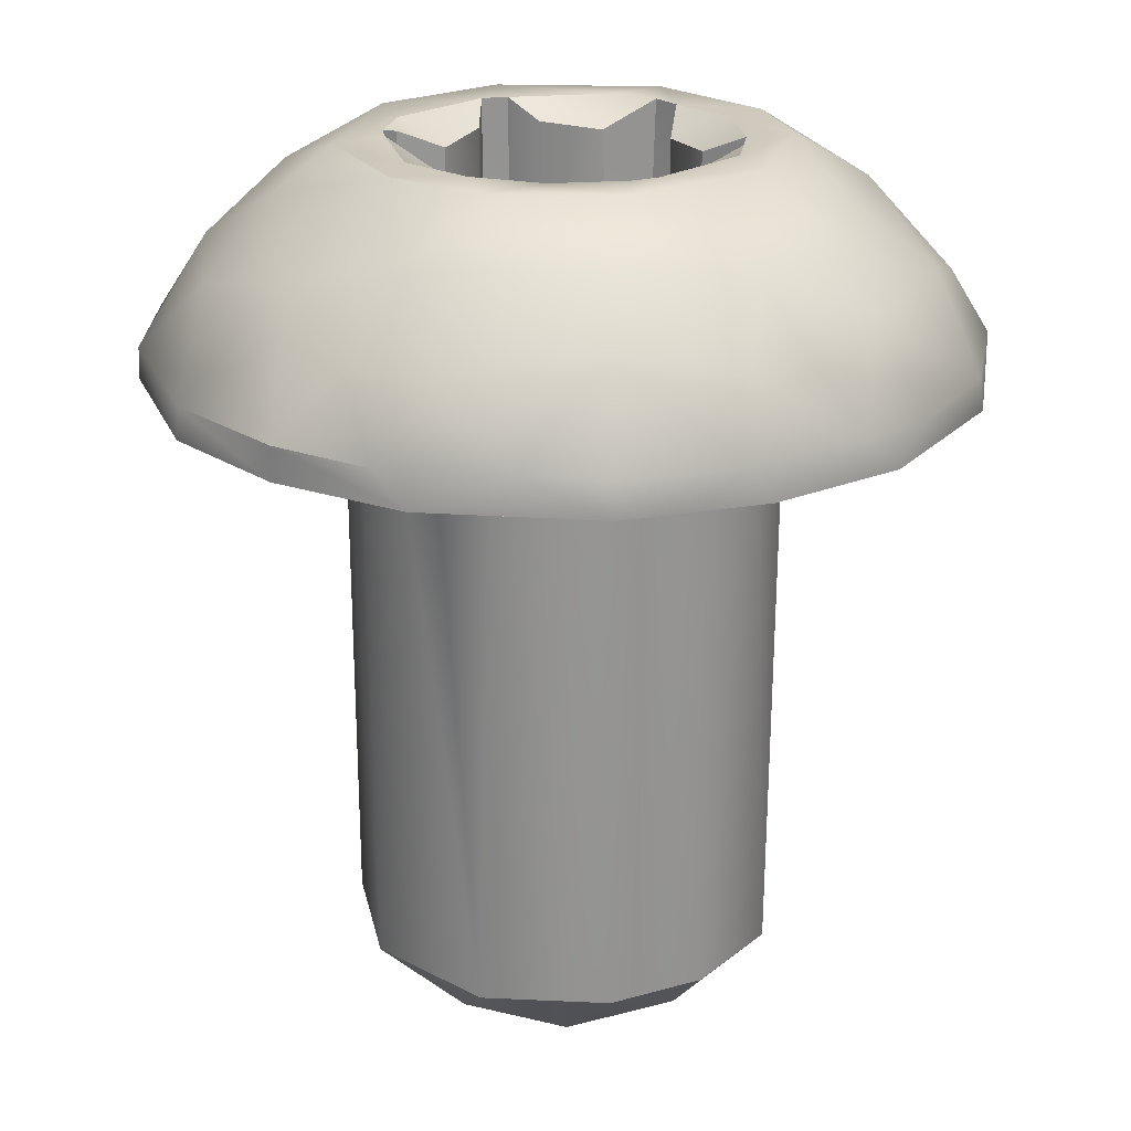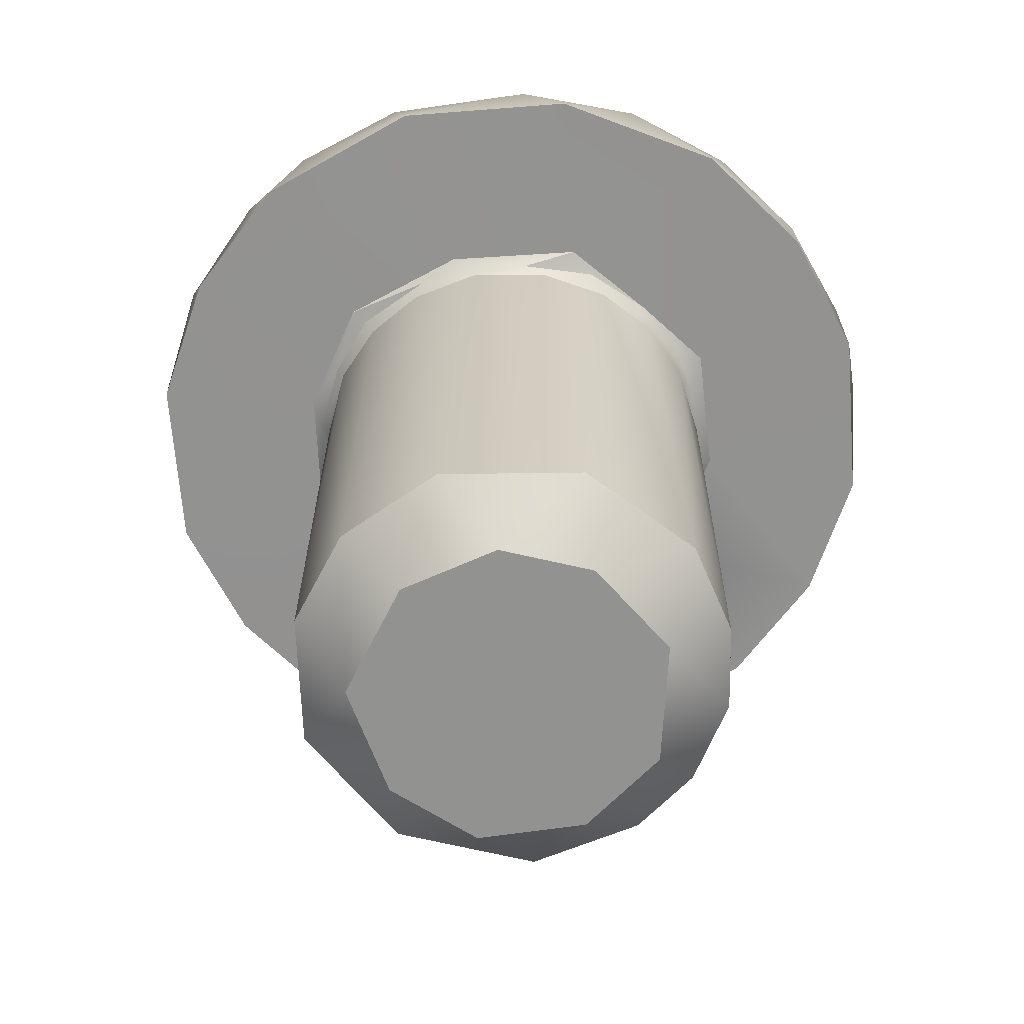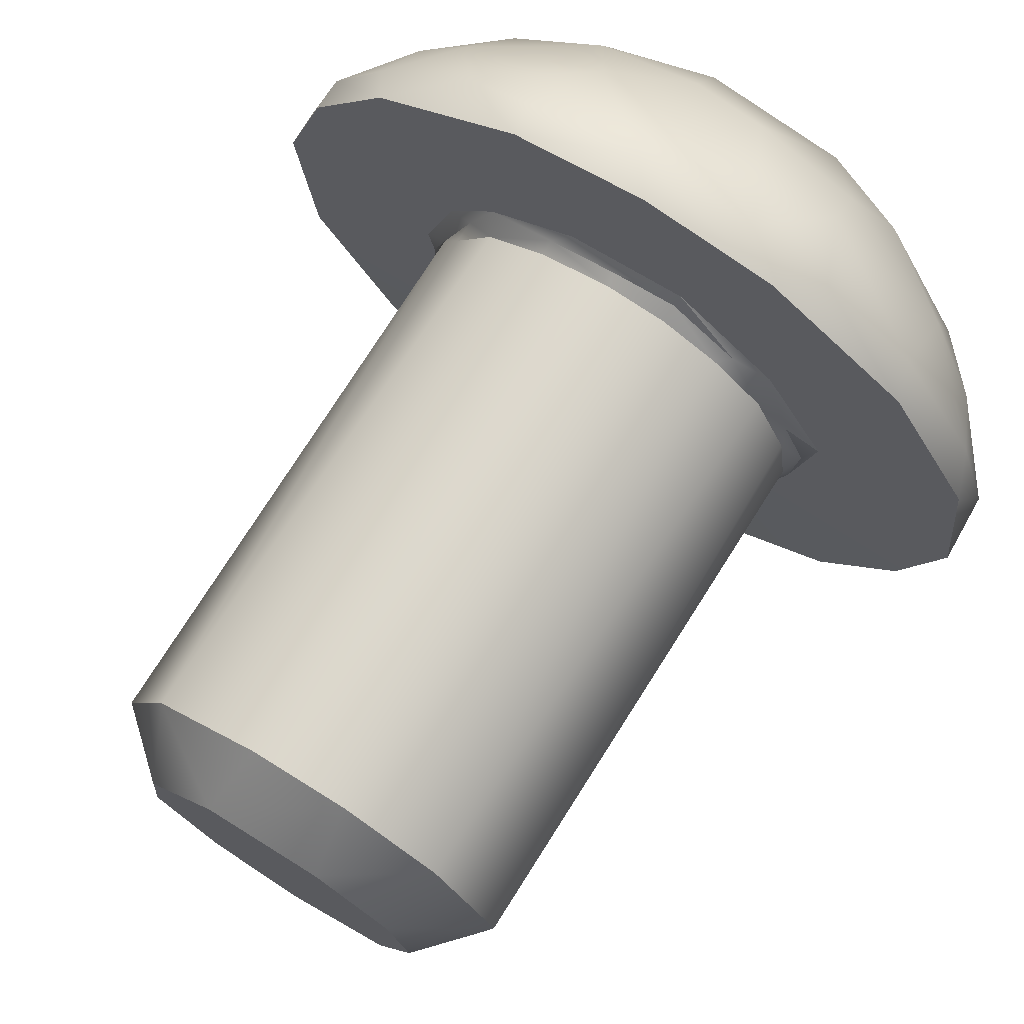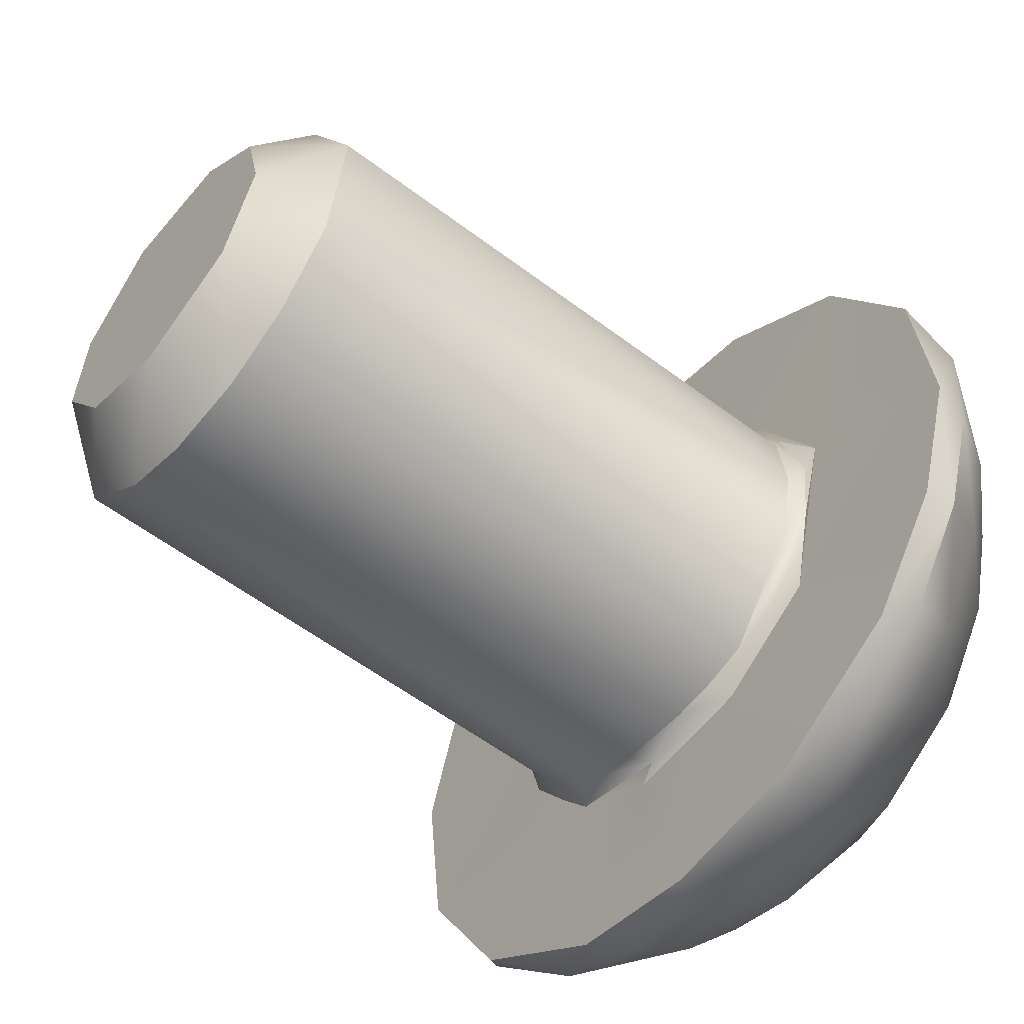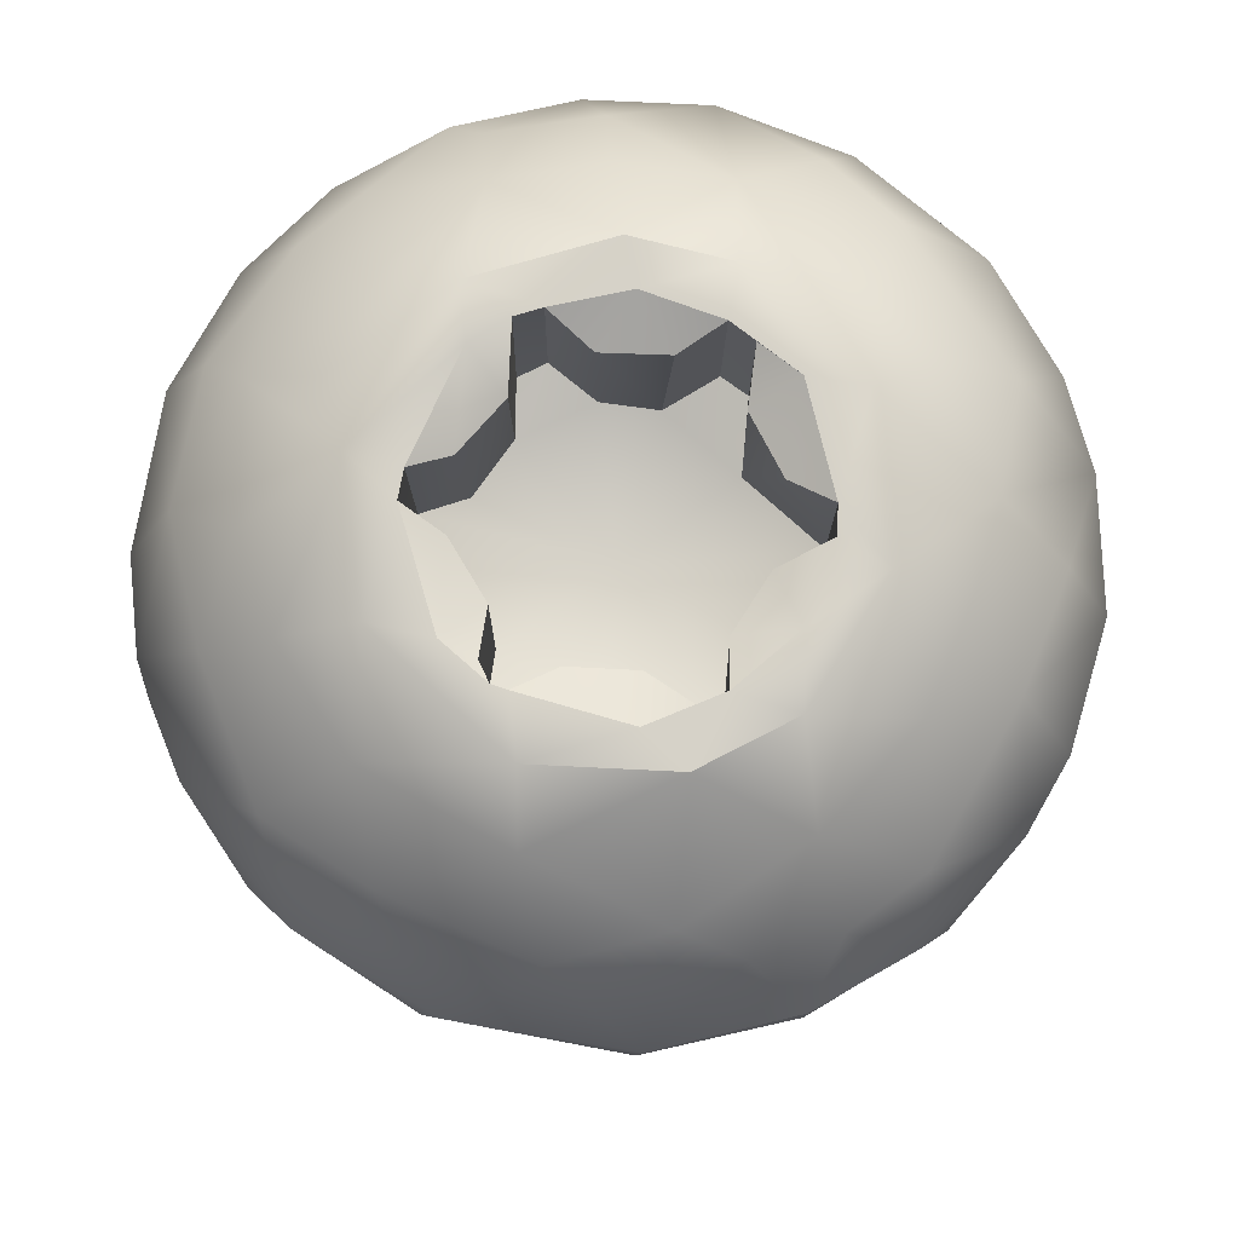
<metadata>
{"format":"obj","ext":"obj","renderer":"f3d","projection":"perspective","resolution":1024,"background":"white","views":[{"elev":22.9,"azim":155.3,"up":"+Z"},{"elev":-66.3,"azim":-116.7,"up":"+Z"},{"elev":73.3,"azim":-148.0,"up":"+Y"},{"elev":-55.6,"azim":-129.1,"up":"+Y"},{"elev":78.1,"azim":94.7,"up":"+Z"}]}
</metadata>
<code>
o #8-32_x_1_4_Star_Drive_Screw_(276-4990)
v 0.07483 0.1692 -0.3138
v 0.09846 0.1537 -0.3372
v 0.08353 0.1198 -0.3138
v 0.1136 0.1157 -0.3372
v 0.1066 0.09237 -0.3137
v 0.1351 0.07759 -0.3137
v 0.1558 0.09741 -0.3372
v 0.168 0.07531 -0.3137
v 0.1068 0.1885 -0.3372
v 0.09953 0.2168 -0.3138
v 0.1365 0.2127 -0.3372
v 0.1372 0.2372 -0.3137
v 0.1824 0.2125 -0.3372
v 0.2119 0.1805 -0.3372
v 0.2157 0.1424 -0.3372
v 0.1923 0.1089 -0.3372
v 0.1958 0.08413 -0.3137
v 0.2281 0.1123 -0.3138
v 0.2404 0.1646 -0.3138
v 0.219 0.2138 -0.3138
v 0.1759 0.2378 -0.3138
v 0.07991 0.1293 -0.09565
v 0.09202 0.1068 -0.09596
v 0.129 0.07952 -0.09427
v 0.07859 0.1814 -0.09582
v 0.0923 0.2079 -0.09486
v 0.1131 0.2268 -0.09548
v 0.1754 0.07641 -0.0959
v 0.1988 0.08569 -0.09578
v 0.2366 0.1332 -0.09566
v 0.2402 0.1598 -0.09542
v 0.236 0.1839 -0.09369
v 0.2281 0.1996 -0.09622
v 0.2138 0.2181 -0.09434
v 0.1259 0.07248 -0.0876
v 0.1685 0.07146 -0.09054
v 0.07092 0.1619 -0.08957
v 0.1468 0.07511 -0.09558
v 0.1076 0.2267 -0.09093
v 0.1138 0.08626 -0.09312
v 0.09688 0.09685 -0.09057
v 0.08399 0.1131 -0.09035
v 0.07497 0.1535 -0.09569
v 0.07989 0.1901 -0.09198
v 0.1362 0.2368 -0.09536
v 0.1608 0.2397 -0.09539
v 0.09238 0.2189 -0.08789
v 0.08445 0.0996 -0.08742
v 0.07411 0.1341 -0.08955
v 0.06579 0.1731 -0.08741
v 0.1358 0.2411 -0.08941
v 0.1613 0.2426 -0.09064
v 0.1344 0.2476 -0.08731
v 0.177 0.06815 -0.08763
v 0.244 0.1573 -0.09003
v 0.2289 0.1156 -0.09516
v 0.2173 0.09983 -0.09525
v 0.2391 0.1219 -0.088
v 0.2256 0.2094 -0.09049
v 0.1898 0.2333 -0.09519
v 0.189 0.2373 -0.0902
v 0.1814 0.2454 -0.0874
v 0.2173 0.2249 -0.08751
v 0.2364 0.202 -0.08756
v 0.2485 0.1625 -0.08755
v 0.2218 0.09835 -0.08939
v 0.2105 0.08524 -0.0879
v 0.04403 0.2659 -0.08717
v 0.0176 0.08735 -0.08717
v 0.001395 0.1389 -0.08717
v 0.0488 0.04357 -0.08717
v 0.00853 0.2072 -0.08717
v 0.1075 0.008064 -0.08717
v 0.1611 0.000761 -0.08717
v 0.1011 0.3038 -0.08717
v 0.2711 0.04834 -0.08717
v 0.154 0.3134 -0.08717
v 0.3066 0.107 -0.08717
v 0.2663 0.2706 -0.08717
v 0.3137 0.1752 -0.08717
v 0.2975 0.2268 -0.08717
v 0.2076 0.3061 -0.08717
v 0.214 0.01035 -0.08717
v 0.002456 0.1763 -0.07208
v 0.01561 0.2232 -0.07425
v 0.04814 0.2694 -0.0733
v 0.08553 0.2958 -0.07364
v 0.117 0.3077 -0.07252
v 0.1639 0.3138 -0.07367
v 0.003222 0.1319 -0.07413
v 0.01632 0.08947 -0.07429
v 0.04076 0.05313 -0.07418
v 0.07205 0.02621 -0.07368
v 0.1141 0.006386 -0.07398
v 0.1691 0.001129 -0.07337
v 0.2093 0.3046 -0.07392
v 0.2744 0.2611 -0.07418
v 0.2973 0.2273 -0.07405
v 0.3134 0.1775 -0.07409
v 0.3083 0.1143 -0.07246
v 0.2841 0.0644 -0.07349
v 0.241 0.02514 -0.07218
v 0.2027 0.006964 -0.07365
v 0.2392 0.08392 -0.01684
v 0.2382 0.1338 -0.000172
v 0.2623 0.1358 -0.01474
v 0.1198 0.0375 -0.03086
v 0.2049 0.03115 -0.04179
v 0.2035 0.05677 -0.0175
v 0.1999 0.08434 -0.00015
v 0.1694 0.04167 -0.02268
v 0.1231 0.06394 -0.01009
v 0.1484 0.07391 -0.000212
v 0.1101 0.02118 -0.05385
v 0.07049 0.04634 -0.0489
v 0.05004 0.06698 -0.04822
v 0.02622 0.1014 -0.05152
v 0.01792 0.1414 -0.04857
v 0.05279 0.107 -0.0222
v 0.07422 0.1518 -0.00027
v 0.04331 0.1452 -0.0218
v 0.2531 0.05394 -0.04844
v 0.2924 0.1449 -0.04223
v 0.08399 0.07825 -0.01557
v 0.09237 0.1037 -0.00014
v 0.1595 0.01617 -0.04877
v 0.2738 0.09204 -0.03943
v 0.02622 0.2128 -0.05152
v 0.04819 0.2375 -0.04176
v 0.09749 0.2785 -0.04187
v 0.09841 0.2594 -0.02461
v 0.1403 0.2726 -0.02283
v 0.1698 0.2667 -0.01802
v 0.171 0.2394 -0.000174
v 0.2167 0.2165 -0.000288
v 0.2118 0.2534 -0.01782
v 0.2531 0.2603 -0.04843
v 0.2797 0.1844 -0.03045
v 0.2855 0.2069 -0.04446
v 0.2365 0.1844 -0.000213
v 0.2743 0.2358 -0.04924
v 0.2491 0.2241 -0.02027
v 0.1984 0.2846 -0.03986
v 0.04651 0.1847 -0.02062
v 0.0818 0.2306 -0.01416
v 0.08013 0.1875 -0.000177
v 0.1156 0.23 -0.00014
v 0.1547 0.2979 -0.04893
v 0.2367 0.2917 -0.0717
v 0.1123 0.1071 -9e-05
v 0.1627 0.2223 -0.000493
v 0.1522 0.222 -0.000609
v 0.09104 0.1571 -0.000176
v 0.09854 0.1853 -0.000473
v 0.114 0.2092 -8.5e-05
v 0.09887 0.1298 -0.000785
v 0.1908 0.2147 -0.000176
v 0.1519 0.09252 -0.000779
v 0.2114 0.1942 -0.000491
v 0.1622 0.09147 -0.000386
v 0.2245 0.1688 -8.1e-05
v 0.2028 0.1071 -9.7e-05
v 0.2165 0.1295 -0.000597
v 0.2152 0.1238 5.1e-05
v 0.1442 0.2062 -0.008414
v 0.1237 0.1933 -0.009131
v 0.1043 0.1943 -0.000779
v 0.1934 0.1932 -0.008414
v 0.172 0.2045 -0.009131
v 0.2067 0.1441 -0.008414
v 0.2058 0.1683 -0.009131
v 0.2164 0.1847 -0.000756
v 0.17 0.1065 -0.007689
v 0.1894 0.1206 -0.009836
v 0.208 0.1197 -0.001906
v 0.1027 0.1204 -0.000232
v 0.1254 0.1208 -0.009766
v 0.1451 0.1065 -0.007697
v 0.1084 0.1701 -0.008414
v 0.1093 0.1459 -0.009131
v 0.09872 0.1847 -0.05962
v 0.1044 0.1943 -0.05964
v 0.1295 0.1942 -0.06672
v 0.1525 0.222 -0.05961
v 0.2069 0.194 -0.06088
v 0.2154 0.1826 -0.06028
v 0.2151 0.1904 -0.05908
v 0.1629 0.2216 -0.05973
v 0.1797 0.1982 -0.06639
v 0.211 0.12 -0.05959
v 0.2163 0.1297 -0.05966
v 0.2054 0.1472 -0.06568
v 0.2063 0.1679 -0.06511
v 0.1921 0.121 -0.06519
v 0.1715 0.1087 -0.06504
v 0.1517 0.09278 -0.05976
v 0.1628 0.09199 -0.0595
v 0.1234 0.1209 -0.06526
v 0.1436 0.1088 -0.06504
v 0.1044 0.1199 -0.05966
v 0.0987 0.1295 -0.05962
v 0.1098 0.167 -0.06568
v 0.1088 0.1463 -0.06511
v 0.1576 0.1571 -0.08325
f 21 13 12
f 1 2 3
f 3 2 4
f 3 4 5
f 6 5 4
f 7 6 4
f 6 7 8
f 9 2 1
f 9 1 10
f 9 10 11
f 12 11 10
f 13 11 12
f 11 2 9
f 2 11 13
f 4 2 13
f 14 4 13
f 7 14 15
f 16 7 15
f 7 4 14
f 17 7 16
f 13 21 20
f 14 13 20
f 20 19 14
f 14 19 15
f 18 15 19
f 15 18 16
f 17 16 18
f 17 8 7
f 1 3 43
f 3 22 43
f 3 23 22
f 3 5 23
f 23 5 40
f 40 5 6
f 40 6 24
f 6 38 24
f 6 8 38
f 43 25 1
f 1 25 26
f 1 26 10
f 27 10 26
f 27 45 12
f 12 10 27
f 45 46 12
f 12 46 21
f 17 28 8
f 56 57 18
f 30 19 31
f 32 31 19
f 32 20 33
f 20 60 34
f 20 21 60
f 60 21 46
f 33 20 34
f 32 19 20
f 18 19 30
f 30 56 18
f 17 18 57
f 29 17 57
f 29 28 17
f 8 28 38
f 38 36 35
f 22 49 43
f 47 44 50
f 54 35 36
f 24 38 35
f 40 24 35
f 40 48 41
f 48 40 35
f 41 23 40
f 41 42 23
f 48 42 41
f 49 22 23
f 23 42 49
f 48 49 42
f 48 50 49
f 37 43 49
f 49 50 37
f 43 37 25
f 37 44 25
f 50 44 37
f 25 44 26
f 26 44 47
f 39 27 26
f 47 39 26
f 53 39 47
f 51 45 27
f 51 27 39
f 53 51 39
f 45 52 46
f 51 52 45
f 51 53 52
f 55 30 31
f 58 56 30
f 59 32 33
f 46 52 61
f 61 52 62
f 62 52 53
f 60 46 61
f 34 60 61
f 61 62 63
f 34 61 63
f 59 63 64
f 59 34 63
f 34 59 33
f 32 59 64
f 64 65 32
f 32 55 31
f 55 32 65
f 55 58 30
f 58 55 65
f 58 66 56
f 67 66 58
f 56 66 57
f 67 57 66
f 67 29 57
f 29 36 28
f 29 67 36
f 67 54 36
f 36 38 28
f 70 50 48
f 48 35 71
f 71 35 73
f 53 47 75
f 65 78 58
f 64 80 65
f 64 63 81
f 63 62 82
f 78 76 58
f 77 62 53
f 76 67 58
f 75 77 53
f 35 54 74
f 50 68 47
f 68 50 72
f 68 75 47
f 70 72 50
f 69 70 48
f 71 69 48
f 74 73 35
f 83 74 54
f 76 83 67
f 83 54 67
f 80 78 65
f 81 80 64
f 63 79 81
f 82 79 63
f 82 62 77
f 70 84 72
f 72 84 85
f 85 86 68
f 68 72 85
f 68 87 75
f 87 68 86
f 87 88 75
f 77 75 89
f 88 89 75
f 84 70 90
f 70 69 91
f 91 90 70
f 91 69 71
f 91 71 92
f 93 92 71
f 73 93 71
f 73 94 93
f 73 74 94
f 74 95 94
f 96 82 89
f 89 82 77
f 79 97 98
f 80 81 99
f 101 102 76
f 83 76 102
f 83 102 103
f 74 103 95
f 103 74 83
f 78 101 76
f 78 100 101
f 99 100 80
f 100 78 80
f 99 81 98
f 79 98 81
f 97 79 149
f 149 79 82
f 96 149 82
f 110 104 105
f 109 104 110
f 91 117 90
f 90 117 118
f 92 116 91
f 116 92 115
f 115 93 114
f 111 107 126
f 122 104 109
f 127 106 104
f 100 123 127
f 84 90 118
f 93 115 92
f 117 91 116
f 117 116 119
f 118 119 121
f 117 119 118
f 114 93 94
f 124 116 115
f 119 124 125
f 119 116 124
f 125 120 119
f 119 120 121
f 124 115 107
f 115 114 107
f 124 112 125
f 94 126 114
f 113 125 112
f 107 112 124
f 95 126 94
f 126 107 114
f 111 113 107
f 107 113 112
f 113 109 110
f 111 109 113
f 103 126 95
f 102 122 108
f 108 111 126
f 109 111 108
f 103 108 126
f 108 103 102
f 108 122 109
f 105 104 106
f 104 122 127
f 122 101 127
f 102 101 122
f 101 100 127
f 127 123 106
f 123 100 99
f 86 130 87
f 129 145 131
f 143 133 136
f 140 105 106
f 135 140 142
f 137 143 136
f 134 136 133
f 86 129 130
f 129 85 128
f 84 128 85
f 144 84 118
f 146 144 120
f 86 85 129
f 121 144 118
f 84 144 128
f 144 129 128
f 144 121 120
f 129 144 145
f 129 131 130
f 130 88 87
f 145 144 146
f 145 146 147
f 131 145 147
f 147 132 131
f 88 132 148
f 132 130 131
f 130 132 88
f 88 148 89
f 132 133 148
f 147 134 132
f 134 133 132
f 136 134 135
f 143 89 148
f 133 143 148
f 89 143 96
f 143 137 149
f 140 106 138
f 136 135 142
f 137 136 142
f 142 141 137
f 143 149 96
f 123 138 106
f 142 138 139
f 140 138 142
f 141 142 139
f 149 137 97
f 139 138 99
f 98 139 99
f 141 139 98
f 97 137 141
f 123 99 138
f 98 97 141
f 147 146 155
f 154 155 146
f 125 156 120
f 155 152 147
f 134 152 151
f 134 151 157
f 150 113 158
f 158 113 160
f 135 157 159
f 159 140 135
f 110 162 160
f 110 105 162
f 140 161 105
f 134 147 152
f 135 134 157
f 140 159 161
f 105 161 163
f 105 163 164
f 105 164 162
f 113 110 160
f 125 113 150
f 125 150 176
f 125 176 156
f 120 156 153
f 153 146 120
f 153 154 146
f 155 165 152
f 166 165 155
f 155 167 166
f 154 167 155
f 157 151 169
f 157 169 168
f 168 159 157
f 171 161 172
f 161 159 172
f 161 171 170
f 170 163 161
f 162 174 173
f 173 160 162
f 174 162 175
f 164 175 162
f 150 177 176
f 150 158 178
f 178 177 150
f 153 179 154
f 180 179 153
f 153 156 180
f 154 182 167
f 181 182 154
f 166 182 183
f 167 182 166
f 165 166 183
f 183 184 165
f 165 184 152
f 151 152 184
f 186 172 187
f 187 172 159
f 185 187 159
f 188 151 184
f 188 189 169
f 151 188 169
f 168 169 189
f 185 168 189
f 168 185 159
f 191 190 164
f 175 164 190
f 191 164 163
f 193 192 171
f 193 171 186
f 172 186 171
f 170 171 192
f 170 192 191
f 170 191 163
f 174 175 194
f 194 175 190
f 174 194 195
f 195 173 174
f 197 160 173
f 173 195 197
f 160 196 158
f 160 197 196
f 198 177 199
f 177 178 199
f 196 199 178
f 196 178 158
f 200 176 177
f 200 177 198
f 200 201 176
f 156 176 201
f 203 202 180
f 203 180 201
f 156 201 180
f 179 180 202
f 179 202 181
f 179 181 154
f 197 204 196
f 199 196 204
f 199 204 198
f 198 201 200
f 198 203 201
f 204 203 198
f 203 204 202
f 183 182 181
f 202 204 183
f 181 202 183
f 204 184 183
f 184 204 188
f 185 189 204
f 189 188 204
f 193 186 185
f 186 187 185
f 204 193 185
f 193 204 192
f 191 192 190
f 192 194 190
f 192 204 194
f 195 194 204
f 204 197 195

</code>
